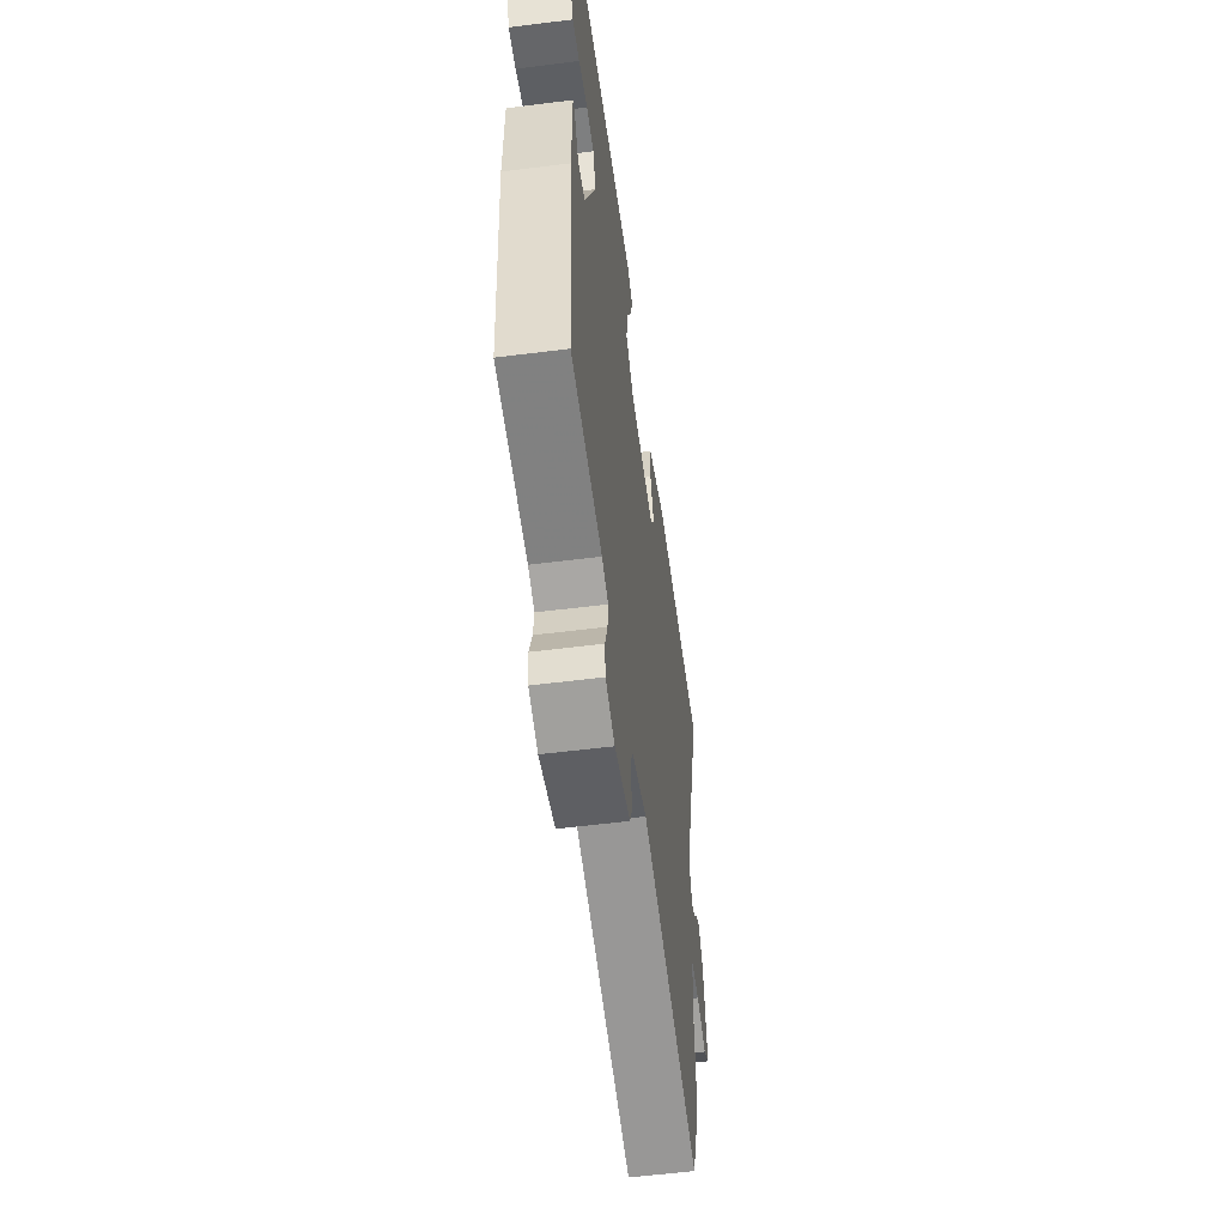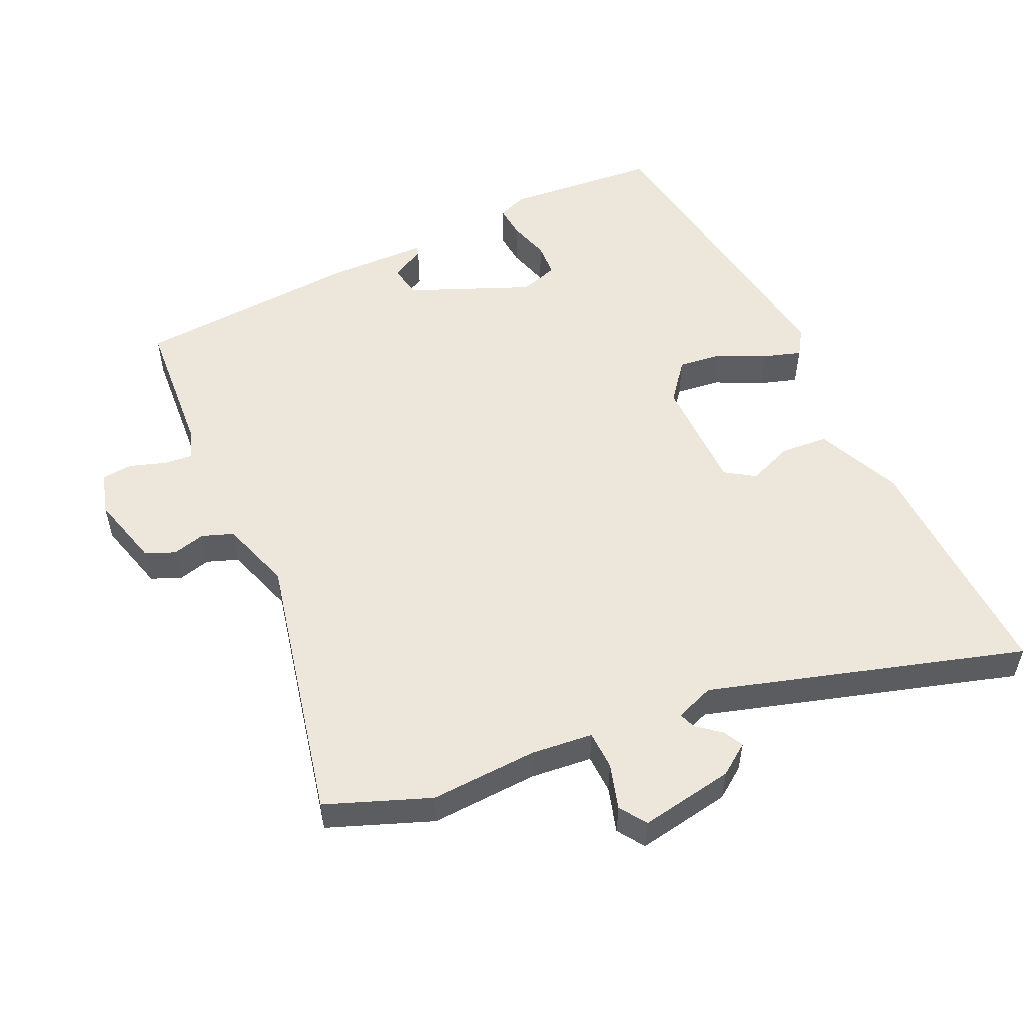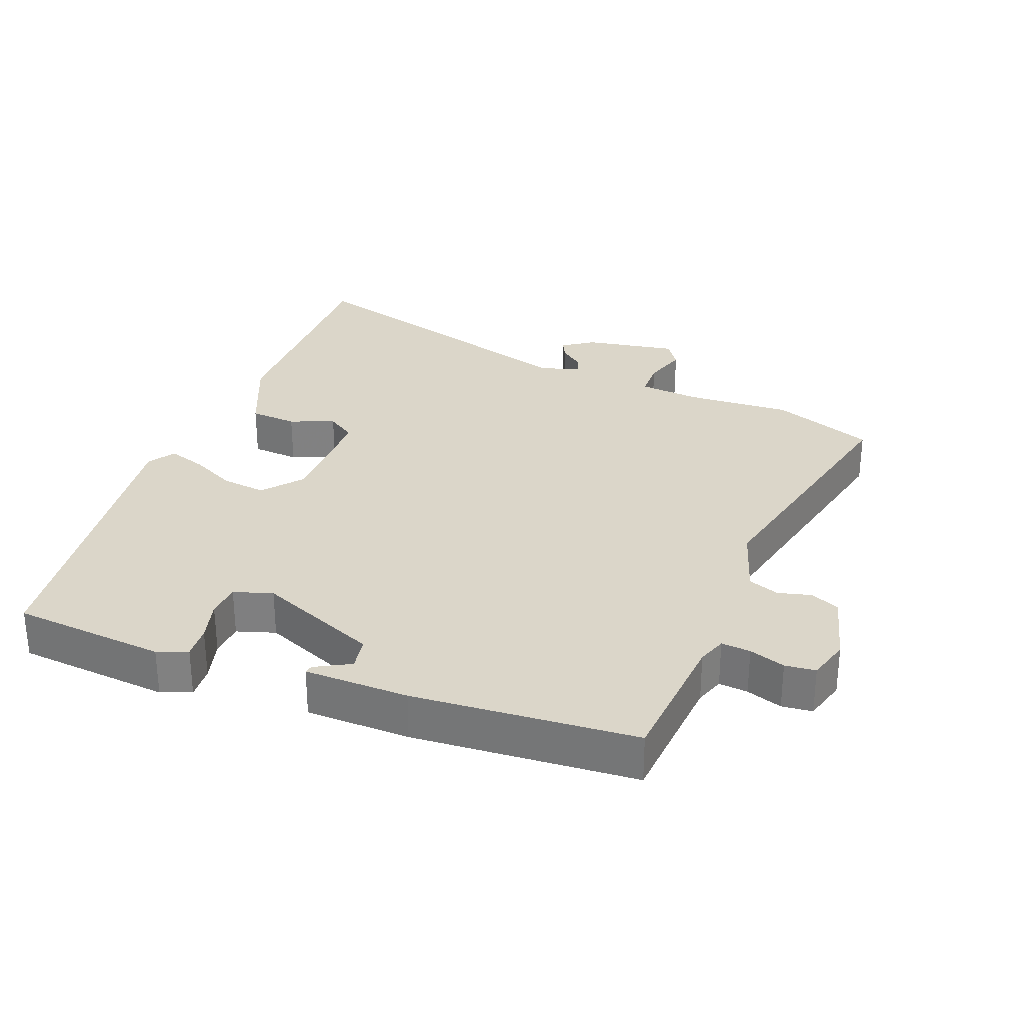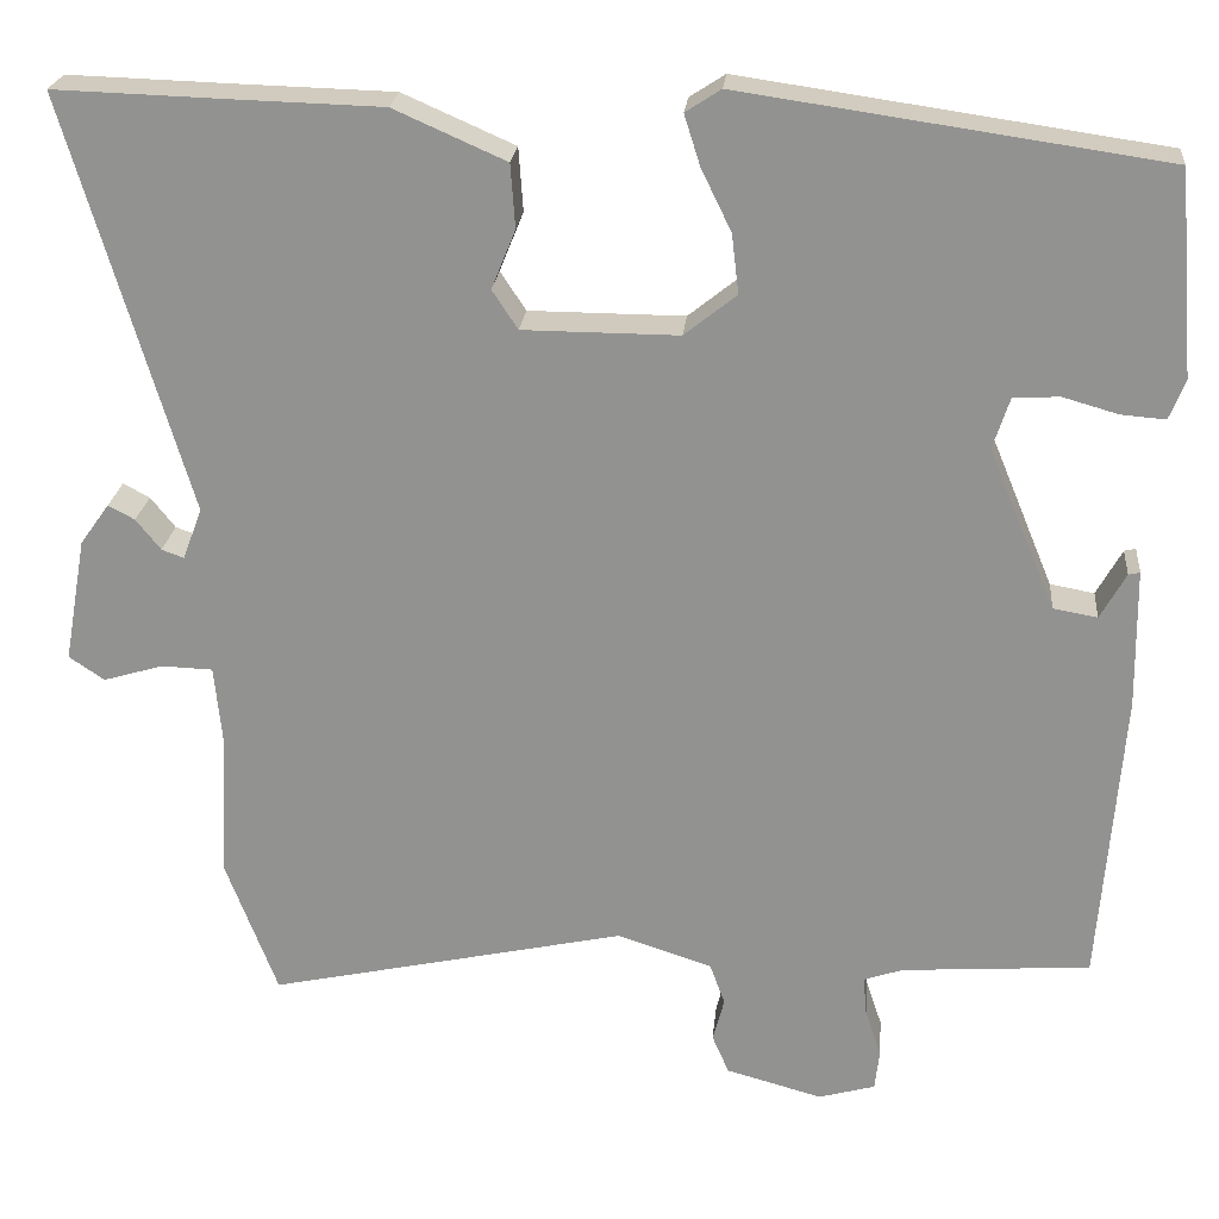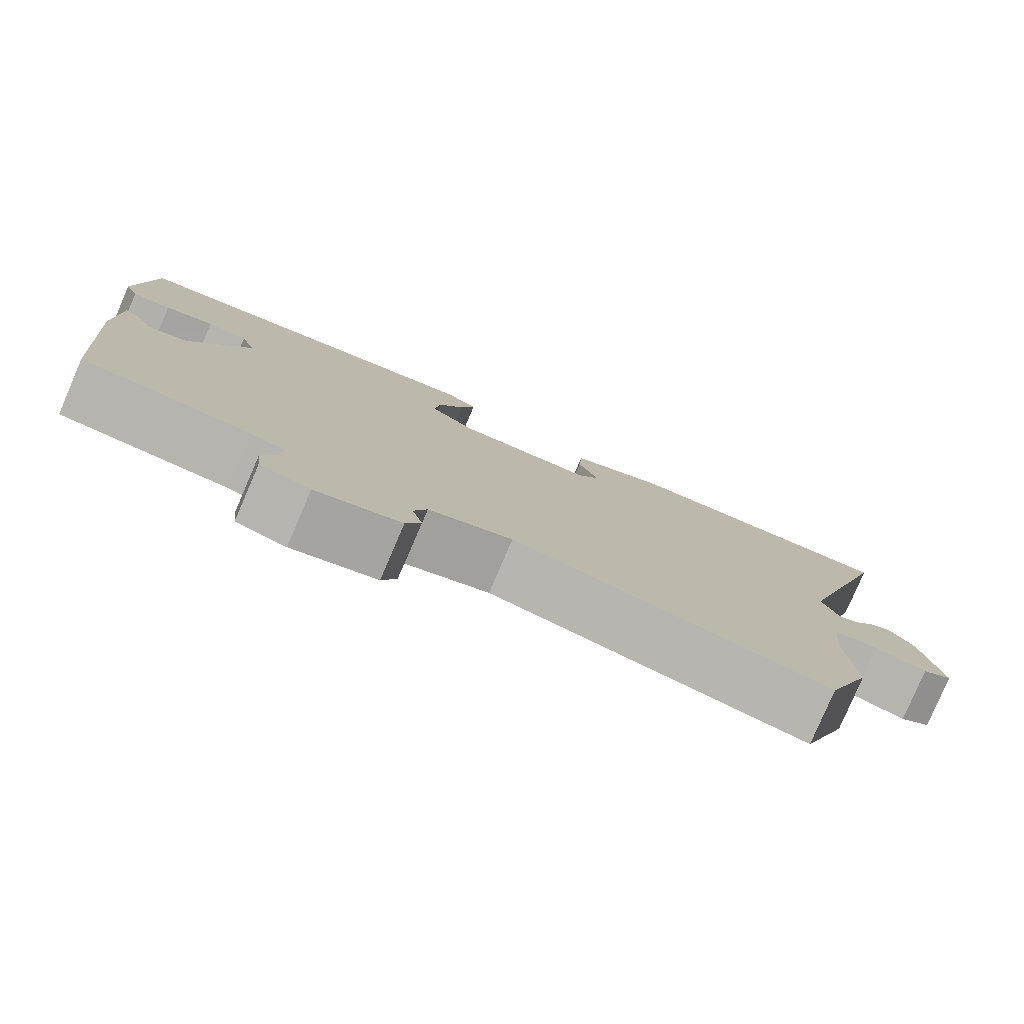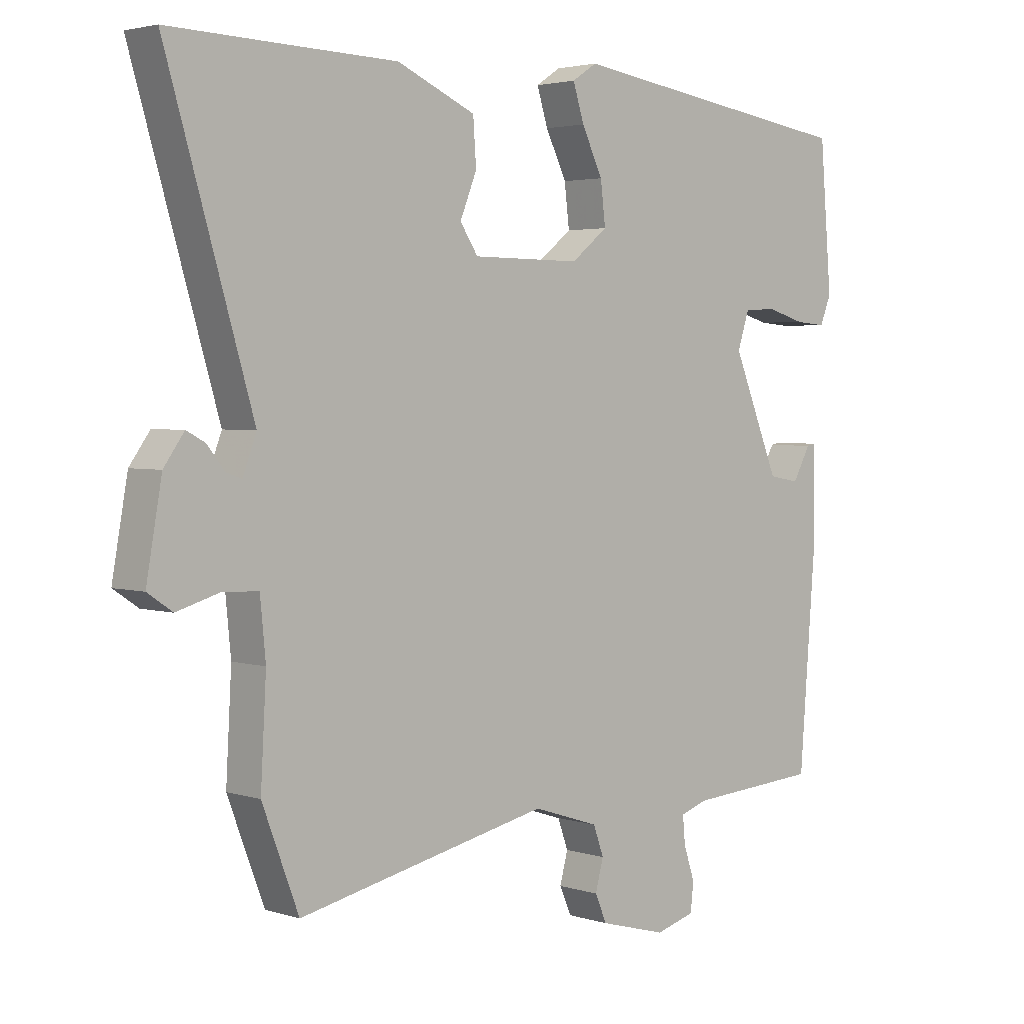
<metadata>
{"format":"obj","ext":"obj","renderer":"f3d","projection":"perspective","resolution":1024,"background":"white","views":[{"elev":-56.4,"azim":97.5,"up":"+Z"},{"elev":52.8,"azim":-114.7,"up":"+Y"},{"elev":29.7,"azim":111.5,"up":"+Y"},{"elev":22.9,"azim":5.4,"up":"+Z"},{"elev":-79.9,"azim":156.7,"up":"+Z"},{"elev":3.1,"azim":-43.2,"up":"+Z"}]}
</metadata>
<code>
v -0.676 0.07 0.506
v -0.488 0.07 0.5
v -0.312 0.07 0.495
v -0.185 0.07 0.439
v -0.18 0.07 0.367
v -0.207 0.07 0.3
v -0.178 0.07 0.256
v -0.002 0.07 0.255
v 0.057 0.07 0.302
v 0.049 0.07 0.369
v 0.015 0.07 0.439
v -0.003 0.07 0.496
v 0.037 0.07 0.522
v 0.514 0.07 0.453
v 0.533 0.07 0.222
v 0.515 0.07 0.177
v 0.465 0.07 0.181
v 0.402 0.07 0.199
v 0.35 0.07 0.196
v 0.331 0.07 0.138
v 0.407 0.07 -0.045
v 0.457 0.07 -0.054
v 0.486 0.07 -0.002
v 0.499 0.07 0.001
v 0.501 0.07 -0.156
v 0.475 0.07 -0.491
v 0.261 0.07 -0.506
v 0.217 0.07 -0.521
v 0.221 0.07 -0.565
v 0.239 0.07 -0.619
v 0.234 0.07 -0.665
v 0.17 0.07 -0.683
v 0.061 0.07 -0.653
v 0.042 0.07 -0.609
v 0.055 0.07 -0.56
v 0.038 0.07 -0.513
v -0.069 0.07 -0.478
v -0.475 0.07 -0.566
v -0.534 0.07 -0.411
v -0.525 0.07 -0.25
v -0.534 0.07 -0.158
v -0.592 0.07 -0.156
v -0.66 0.07 -0.176
v -0.7 0.07 -0.149
v -0.675 0.07 -0.008
v -0.642 0.07 0.038
v -0.612 0.07 0.022
v -0.584 0.07 -0.013
v -0.559 0.07 -0.022
v -0.537 0.07 0.036
v -0.676 0 0.506
v -0.488 0 0.5
v -0.312 0 0.495
v -0.185 0 0.439
v -0.18 0 0.367
v -0.207 0 0.3
v -0.178 0 0.256
v -0.002 0 0.255
v 0.057 0 0.302
v 0.049 0 0.369
v 0.015 0 0.439
v -0.003 0 0.496
v 0.037 0 0.522
v 0.514 0 0.453
v 0.533 0 0.222
v 0.515 0 0.177
v 0.465 0 0.181
v 0.402 0 0.199
v 0.35 0 0.196
v 0.331 0 0.138
v 0.407 0 -0.045
v 0.457 0 -0.054
v 0.486 0 -0.002
v 0.499 0 0.001
v 0.501 0 -0.156
v 0.475 0 -0.491
v 0.261 0 -0.506
v 0.217 0 -0.521
v 0.221 0 -0.565
v 0.239 0 -0.619
v 0.234 0 -0.665
v 0.17 0 -0.683
v 0.061 0 -0.653
v 0.042 0 -0.609
v 0.055 0 -0.56
v 0.038 0 -0.513
v -0.069 0 -0.478
v -0.475 0 -0.566
v -0.534 0 -0.411
v -0.525 0 -0.25
v -0.534 0 -0.158
v -0.592 0 -0.156
v -0.66 0 -0.176
v -0.7 0 -0.149
v -0.675 0 -0.008
v -0.642 0 0.038
v -0.612 0 0.022
v -0.584 0 -0.013
v -0.559 0 -0.022
v -0.537 0 0.036
f 46 47 48
f 45 46 48
f 44 45 48
f 43 44 48
f 42 43 48
f 41 42 48 49
f 37 38 39 40
f 36 37 40 41
f 33 34 35
f 32 33 35
f 31 32 35
f 30 31 35
f 29 30 35
f 28 29 35 36
f 41 49 50
f 36 41 50
f 28 36 50
f 27 28 50
f 25 26 27
f 24 25 27
f 23 24 27
f 22 23 27
f 16 17 18
f 15 16 18
f 14 15 18
f 13 14 18
f 12 13 18
f 11 12 18
f 10 11 18
f 9 10 18 19
f 8 9 19 20
f 4 5 6
f 3 4 6
f 2 3 6
f 2 6 7
f 1 2 7
f 50 1 7
f 21 22 27 50
f 20 21 50
f 8 20 50
f 7 8 50
f 98 97 96
f 98 96 95
f 98 95 94
f 98 94 93
f 98 93 92
f 99 98 92 91
f 90 89 88 87
f 91 90 87 86
f 85 84 83
f 85 83 82
f 85 82 81
f 85 81 80
f 85 80 79
f 86 85 79 78
f 100 99 91
f 100 91 86
f 100 86 78
f 100 78 77
f 77 76 75
f 77 75 74
f 77 74 73
f 77 73 72
f 68 67 66
f 68 66 65
f 68 65 64
f 68 64 63
f 68 63 62
f 68 62 61
f 68 61 60
f 69 68 60 59
f 70 69 59 58
f 56 55 54
f 56 54 53
f 56 53 52
f 57 56 52
f 57 52 51
f 57 51 100
f 100 77 72 71
f 100 71 70
f 100 70 58
f 100 58 57
f 1 51 52 2
f 2 52 53 3
f 3 53 54 4
f 4 54 55 5
f 5 55 56 6
f 6 56 57 7
f 7 57 58 8
f 8 58 59 9
f 9 59 60 10
f 10 60 61 11
f 11 61 62 12
f 12 62 63 13
f 13 63 64 14
f 14 64 65 15
f 15 65 66 16
f 16 66 67 17
f 17 67 68 18
f 18 68 69 19
f 19 69 70 20
f 20 70 71 21
f 21 71 72 22
f 22 72 73 23
f 23 73 74 24
f 24 74 75 25
f 25 75 76 26
f 26 76 77 27
f 27 77 78 28
f 28 78 79 29
f 29 79 80 30
f 30 80 81 31
f 31 81 82 32
f 32 82 83 33
f 33 83 84 34
f 34 84 85 35
f 35 85 86 36
f 36 86 87 37
f 37 87 88 38
f 38 88 89 39
f 39 89 90 40
f 40 90 91 41
f 41 91 92 42
f 42 92 93 43
f 43 93 94 44
f 44 94 95 45
f 45 95 96 46
f 46 96 97 47
f 47 97 98 48
f 48 98 99 49
f 49 99 100 50
f 50 100 51 1

</code>
